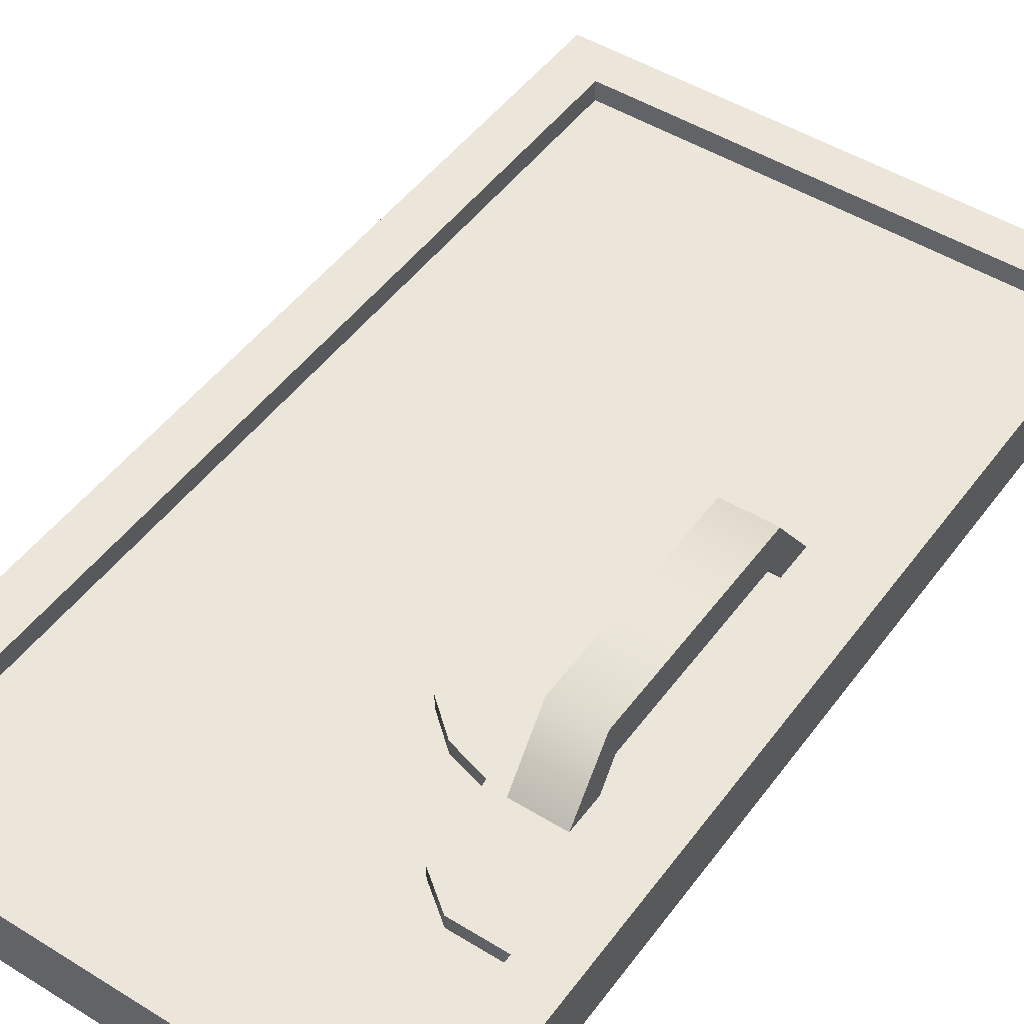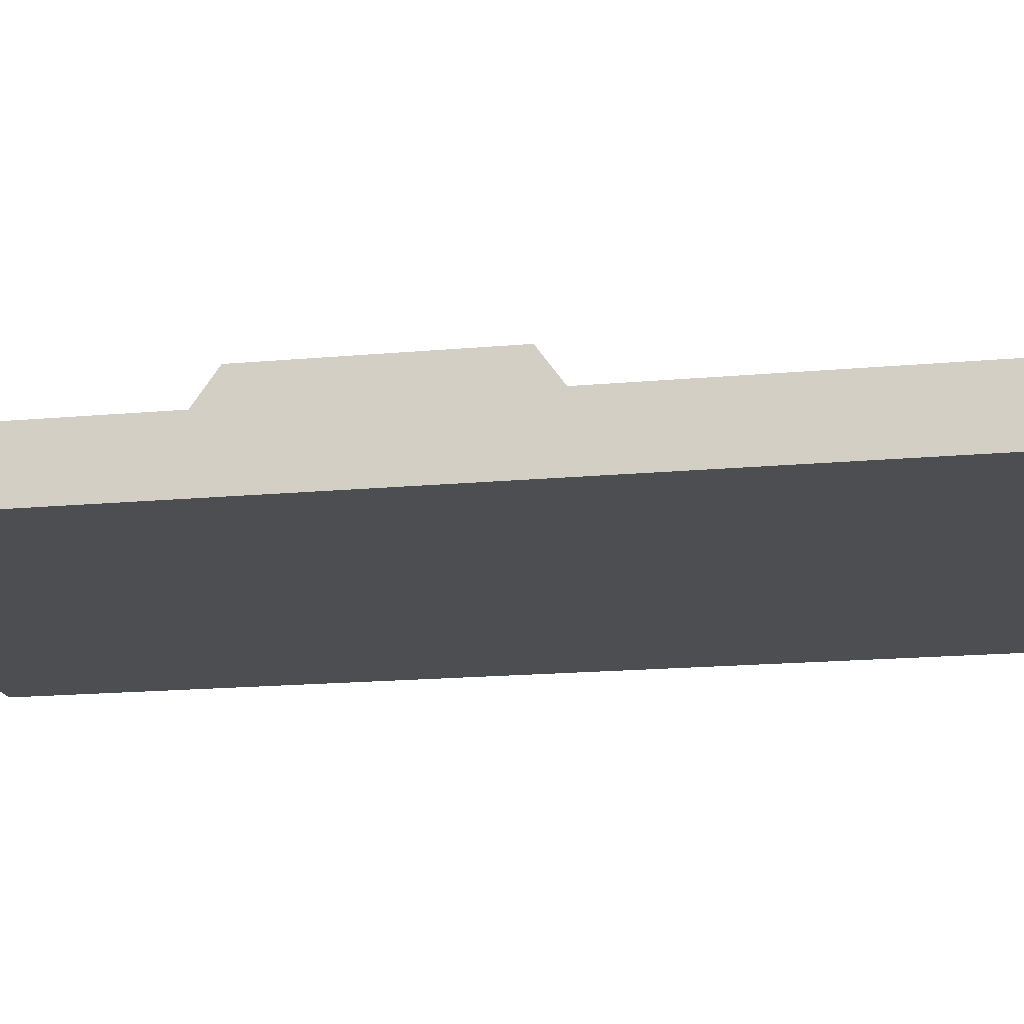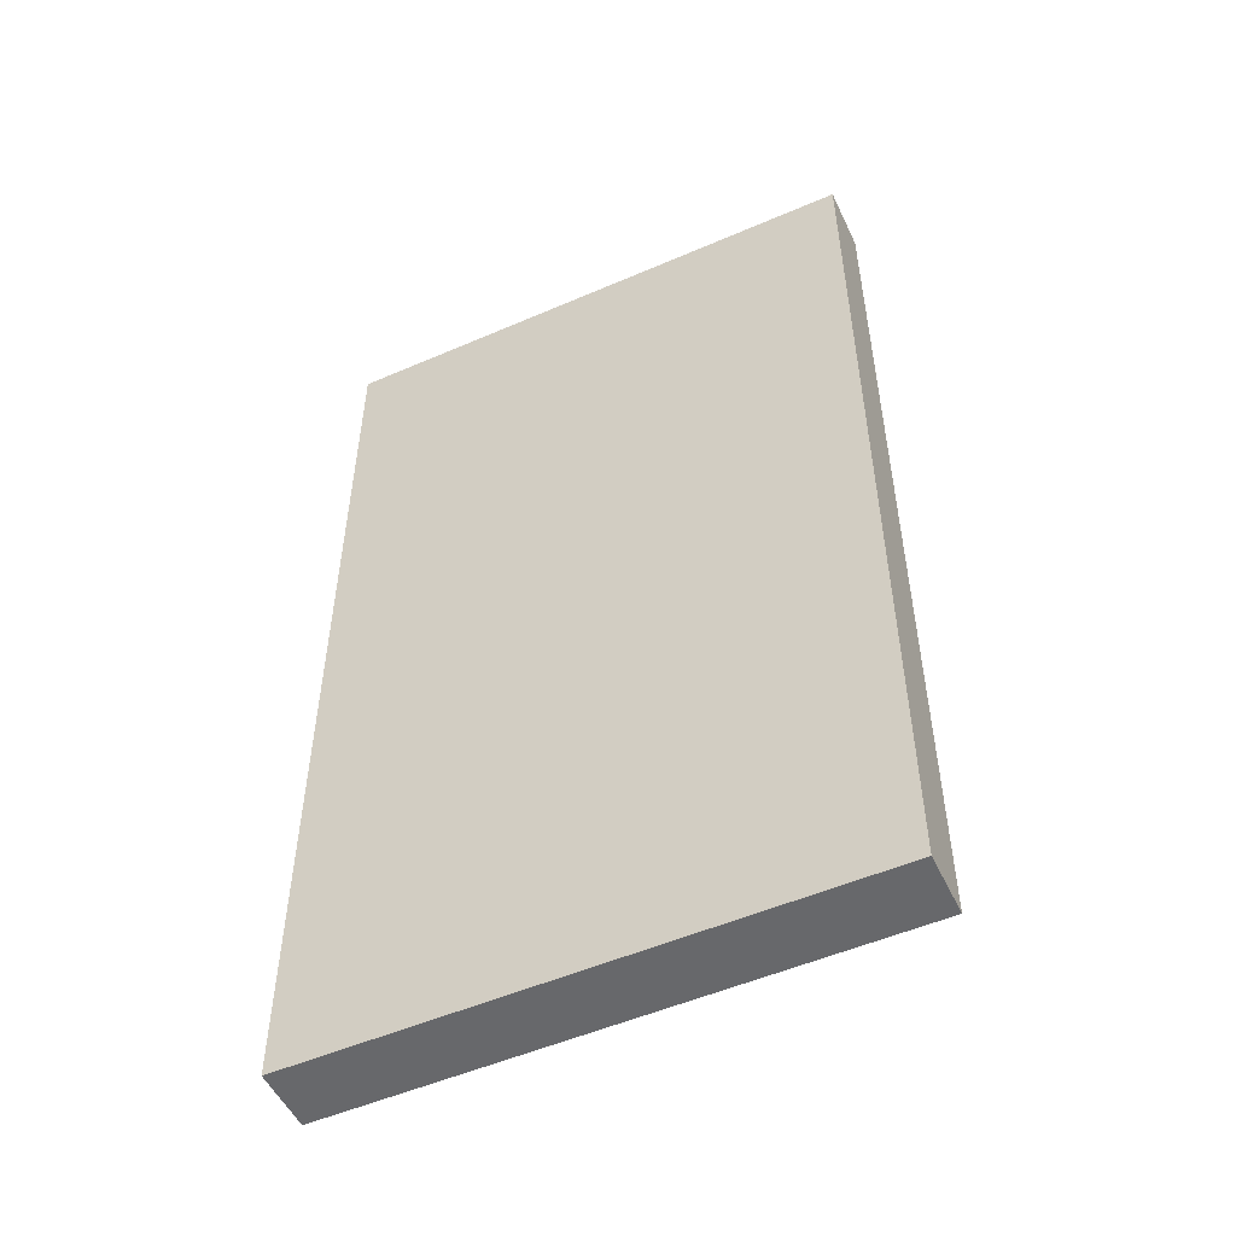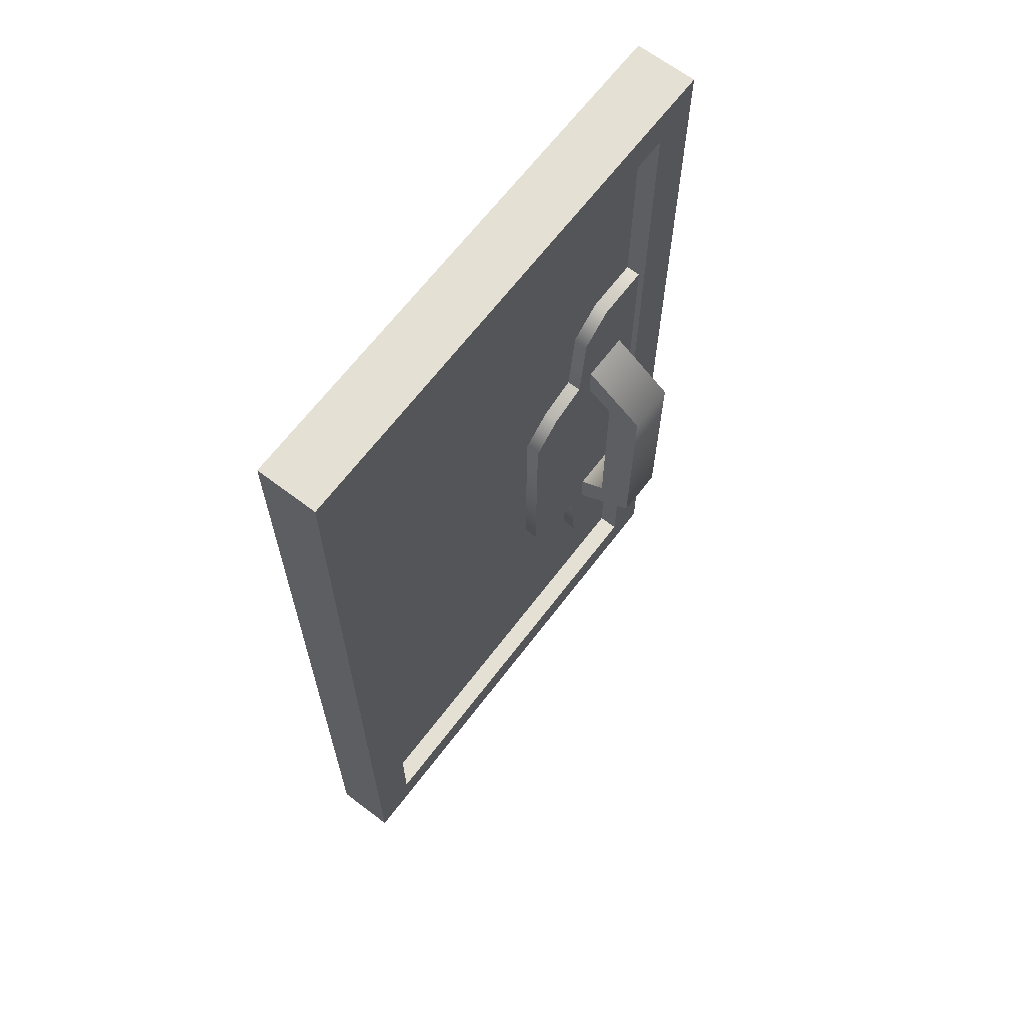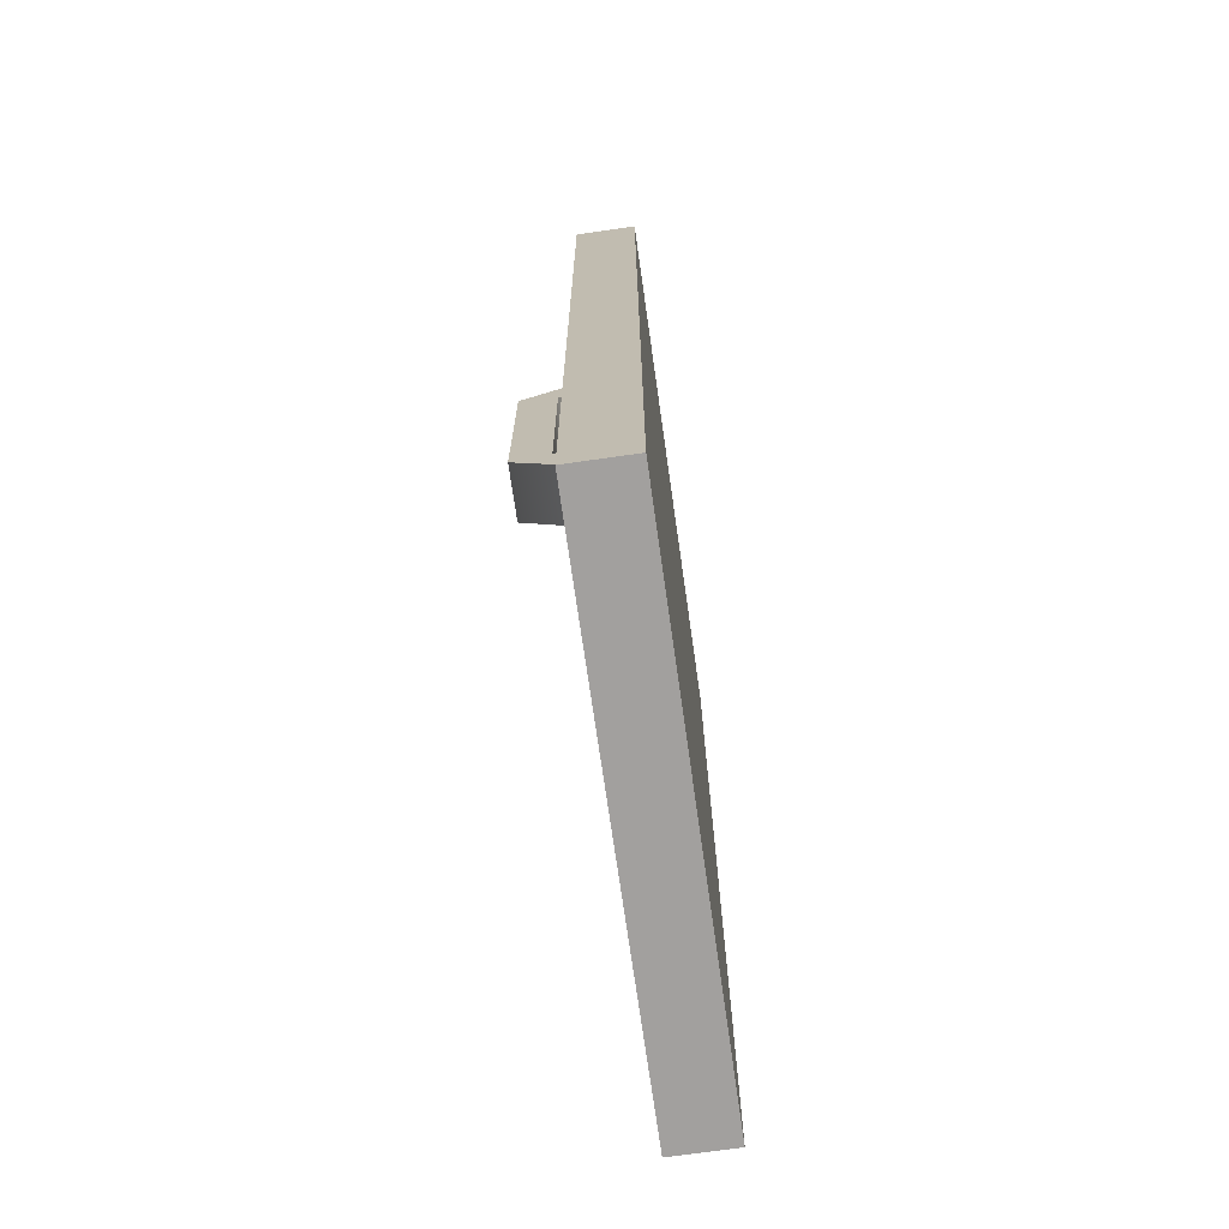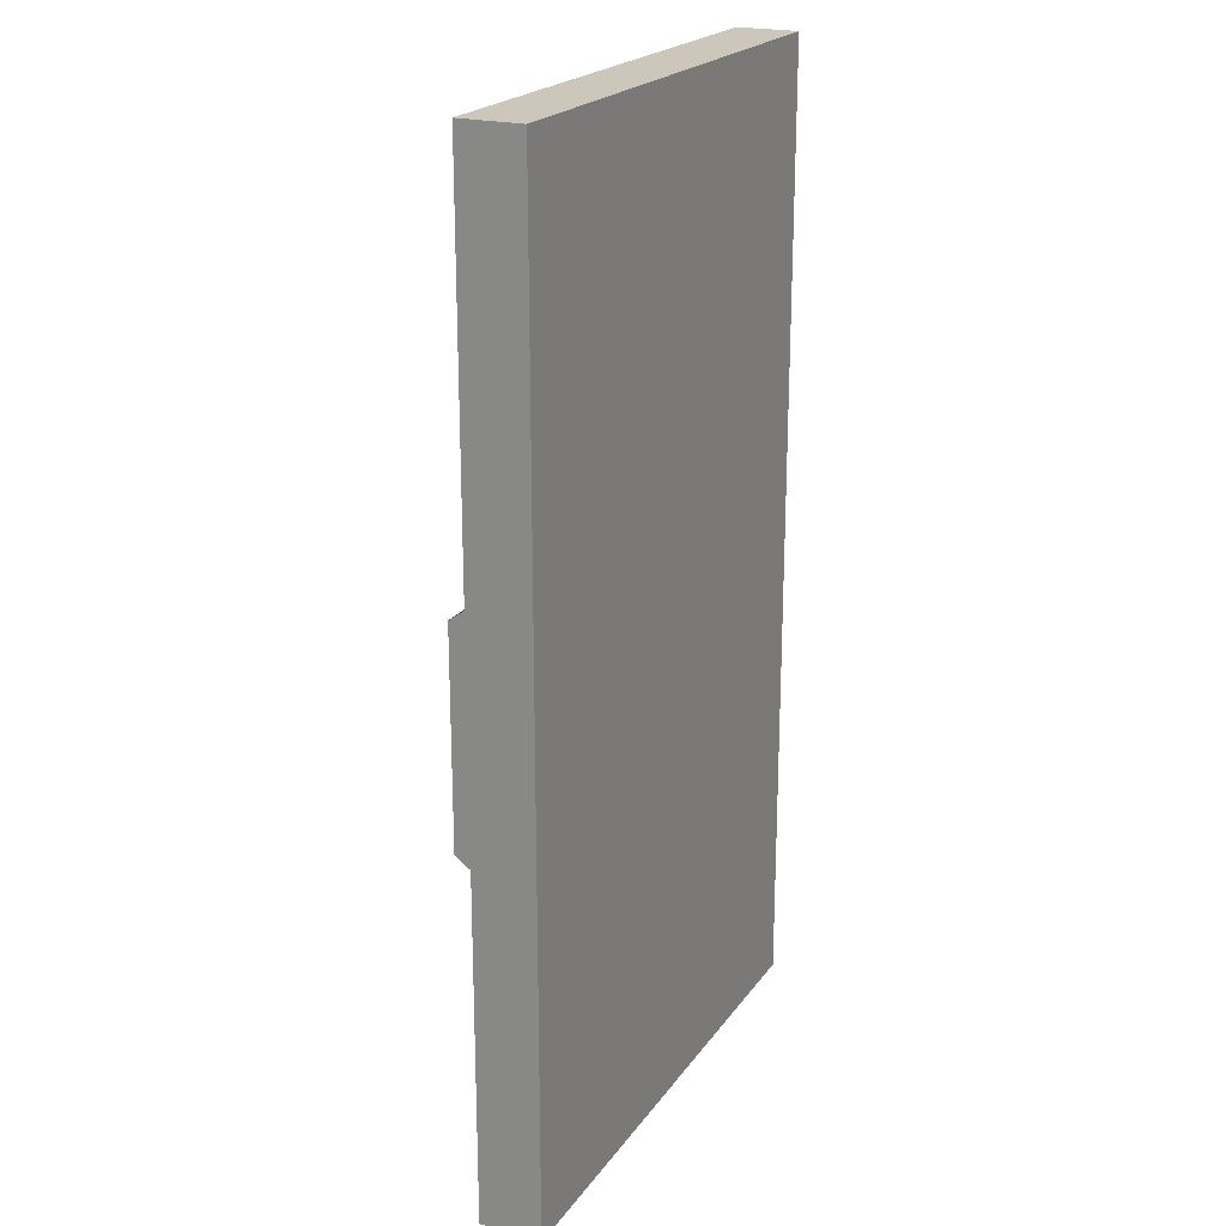
<metadata>
{"format":"obj","ext":"obj","renderer":"f3d","projection":"perspective","resolution":1024,"background":"white","views":[{"elev":48.2,"azim":34.7,"up":"+Z"},{"elev":-16.5,"azim":100.8,"up":"+Z"},{"elev":-52.3,"azim":-155.0,"up":"+Y"},{"elev":66.2,"azim":-52.7,"up":"+Y"},{"elev":-71.9,"azim":98.1,"up":"+Y"},{"elev":21.5,"azim":115.7,"up":"+Y"}]}
</metadata>
<code>
o model_4657
v 0 0.8276 -0.05267
v 0.456 0.8276 -0.05267
v 0.4156 0.7911 -0.05267
v 0.04039 0.7911 -0.05267
v 0.456 0 -0.05267
v 0 0 -0.05267
v 0.04039 0.03645 -0.05267
v 0.4156 0.03645 -0.05267
v 0.456 0.8276 -0.05267
v 0.456 0 -0.05267
v 0.4156 0.03645 -0.05267
v 0.4156 0.7911 -0.05267
v 0 0 -0.05267
v 0 0.8276 -0.05267
v 0.04039 0.7911 -0.05267
v 0.04039 0.03645 -0.05267
v 0.04039 0.7911 -0.05267
v 0.4156 0.7911 -0.05267
v 0.4156 0.03645 -0.05267
v 0.04039 0.03645 -0.05267
v 0.3939 0.4975 -0.005905
v 0.3502 0.4975 -0.005905
v 0.3502 0.4582 0.04875
v 0.3939 0.4582 0.04875
v 0.3502 0.2712 0.04875
v 0.3939 0.2712 0.04875
v 0.3502 0.2318 -0.005905
v 0.3939 0.2318 -0.005905
v 0.3939 0.4664 -0.005905
v 0.3939 0.4498 0.01784
v 0.3502 0.4498 0.01784
v 0.3502 0.4664 -0.005905
v 0.3502 0.2795 0.01784
v 0.3939 0.2795 0.01784
v 0.3502 0.2636 -0.005905
v 0.3939 0.2636 -0.005905
v 0.3939 0.4582 0.04875
v 0.3939 0.4498 0.01784
v 0.3939 0.4664 -0.005905
v 0.3939 0.4975 -0.005905
v 0.3939 0.2712 0.04875
v 0.3939 0.2795 0.01784
v 0.3939 0.2318 -0.005905
v 0.3939 0.2636 -0.005905
v 0.3502 0.4975 -0.005905
v 0.3502 0.4664 -0.005905
v 0.3502 0.4498 0.01784
v 0.3502 0.4582 0.04875
v 0.3502 0.2712 0.04875
v 0.3502 0.2795 0.01784
v 0.3502 0.2636 -0.005905
v 0.3502 0.2318 -0.005905
v 0.4156 0.5845 -0.005565
v 0.368 0.5845 -0.005565
v 0.4156 0.3647 -0.005565
v 0.2986 0.4829 -0.005565
v 0.2715 0.4599 -0.005565
v 0.2715 0.3647 -0.005565
v 0.3328 0.493 -0.005565
v 0.3399 0.5631 -0.005565
v 0.368 0.5845 -0.005565
v 0.4156 0.5845 -0.005565
v 0.4156 0.5845 -0.02509
v 0.368 0.5845 -0.02509
v 0.3399 0.5631 -0.005565
v 0.3399 0.5631 -0.02509
v 0.2715 0.3647 -0.005565
v 0.2715 0.4599 -0.005565
v 0.2715 0.4599 -0.02509
v 0.2715 0.3647 -0.02509
v 0.3328 0.493 -0.005565
v 0.3328 0.493 -0.02509
v 0.2986 0.4829 -0.005565
v 0.3328 0.493 -0.005565
v 0.3328 0.493 -0.02509
v 0.2986 0.4829 -0.02509
v 0.368 0.1448 -0.005565
v 0.4156 0.1448 -0.005565
v 0.2715 0.2694 -0.005565
v 0.2986 0.2464 -0.005565
v 0.3399 0.1662 -0.005565
v 0.3328 0.2363 -0.005565
v 0.4156 0.1448 -0.005565
v 0.368 0.1448 -0.005565
v 0.368 0.1448 -0.02509
v 0.4156 0.1448 -0.02509
v 0.3399 0.1662 -0.005565
v 0.3399 0.1662 -0.02509
v 0.2715 0.2694 -0.005565
v 0.2715 0.3647 -0.005565
v 0.2715 0.3647 -0.02509
v 0.2715 0.2694 -0.02509
v 0.3328 0.2363 -0.005565
v 0.3328 0.2363 -0.02509
v 0.3328 0.2363 -0.005565
v 0.2986 0.2464 -0.005565
v 0.2986 0.2464 -0.02509
v 0.3328 0.2363 -0.02509
v 0 0.8276 0
v 0.04039 0.7911 0
v 0.4156 0.7911 0
v 0.456 0.8276 0
v 0.456 0 0
v 0.4156 0.03645 0
v 0.04039 0.03645 0
v 0 0 0
v 0.456 0 0
v 0.456 0 -0.05267
v 0.456 0.8276 -0.05267
v 0.456 0.8276 0
v 0 0.8276 0
v 0 0.8276 -0.05267
v 0 0 -0.05267
v 0 0 0
v 0.04039 0.7911 -0.01787
v 0.04039 0.03645 -0.01787
v 0.4156 0.03645 -0.01787
v 0.4156 0.7911 -0.01787
v 0.456 0 0
v 0 0 0
v 0 0 -0.05267
v 0.456 0 -0.05267
v 0 0.8276 0
v 0.456 0.8276 0
v 0.456 0.8276 -0.05267
v 0 0.8276 -0.05267
v 0.456 0.8276 0
v 0.4156 0.7911 0
v 0.4156 0.03645 0
v 0.456 0 0
v 0 0 0
v 0.04039 0.03645 0
v 0.04039 0.7911 0
v 0 0.8276 0
v 0.04039 0.7911 0
v 0.04039 0.03645 0
v 0.04039 0.03645 -0.01787
v 0.04039 0.7911 -0.01787
v 0.04039 0.03645 0
v 0.4156 0.03645 0
v 0.4156 0.03645 -0.01787
v 0.04039 0.03645 -0.01787
v 0.4156 0.03645 0
v 0.4156 0.7911 0
v 0.4156 0.7911 -0.01787
v 0.4156 0.03645 -0.01787
v 0.4156 0.7911 0
v 0.04039 0.7911 0
v 0.04039 0.7911 -0.01787
v 0.4156 0.7911 -0.01787
g surface_000
f 17 19 20
f 17 18 19
f 13 15 16
f 13 14 15
f 9 11 12
f 9 10 11
f 5 7 8
f 5 6 7
f 1 3 4
f 1 2 3
f 95 97 98
f 95 96 97
f 96 92 97
f 96 89 92
f 89 91 92
f 89 90 91
f 87 93 94
f 87 94 88
f 84 87 88
f 84 88 85
f 83 84 85
f 83 85 86
f 55 77 78
f 77 55 81
f 81 55 82
f 55 80 82
f 55 79 80
f 55 58 79
f 55 57 58
f 55 56 57
f 59 56 55
f 59 55 60
f 54 60 55
f 53 54 55
f 73 74 75
f 73 75 76
f 68 73 76
f 68 76 69
f 67 68 69
f 67 69 70
f 71 66 72
f 71 65 66
f 65 64 66
f 65 61 64
f 61 63 64
f 61 62 63
f 49 51 52
f 49 50 51
f 48 50 49
f 48 47 50
f 45 47 48
f 45 46 47
f 43 44 42
f 43 42 41
f 41 42 38
f 41 38 37
f 37 38 39
f 37 39 40
f 35 34 36
f 35 33 34
f 33 30 34
f 33 31 30
f 29 30 31
f 29 31 32
f 27 28 26
f 27 26 25
f 25 26 24
f 25 24 23
f 21 23 24
f 21 22 23
f 147 149 150
f 147 148 149
f 143 145 146
f 143 144 145
f 139 141 142
f 139 140 141
f 135 137 138
f 135 136 137
f 131 133 134
f 131 132 133
f 127 129 130
f 127 128 129
f 123 125 126
f 123 124 125
f 119 121 122
f 119 120 121
f 115 117 118
f 115 116 117
f 111 113 114
f 111 112 113
f 107 109 110
f 107 108 109
f 103 105 106
f 103 104 105
f 99 101 102
f 99 100 101

</code>
